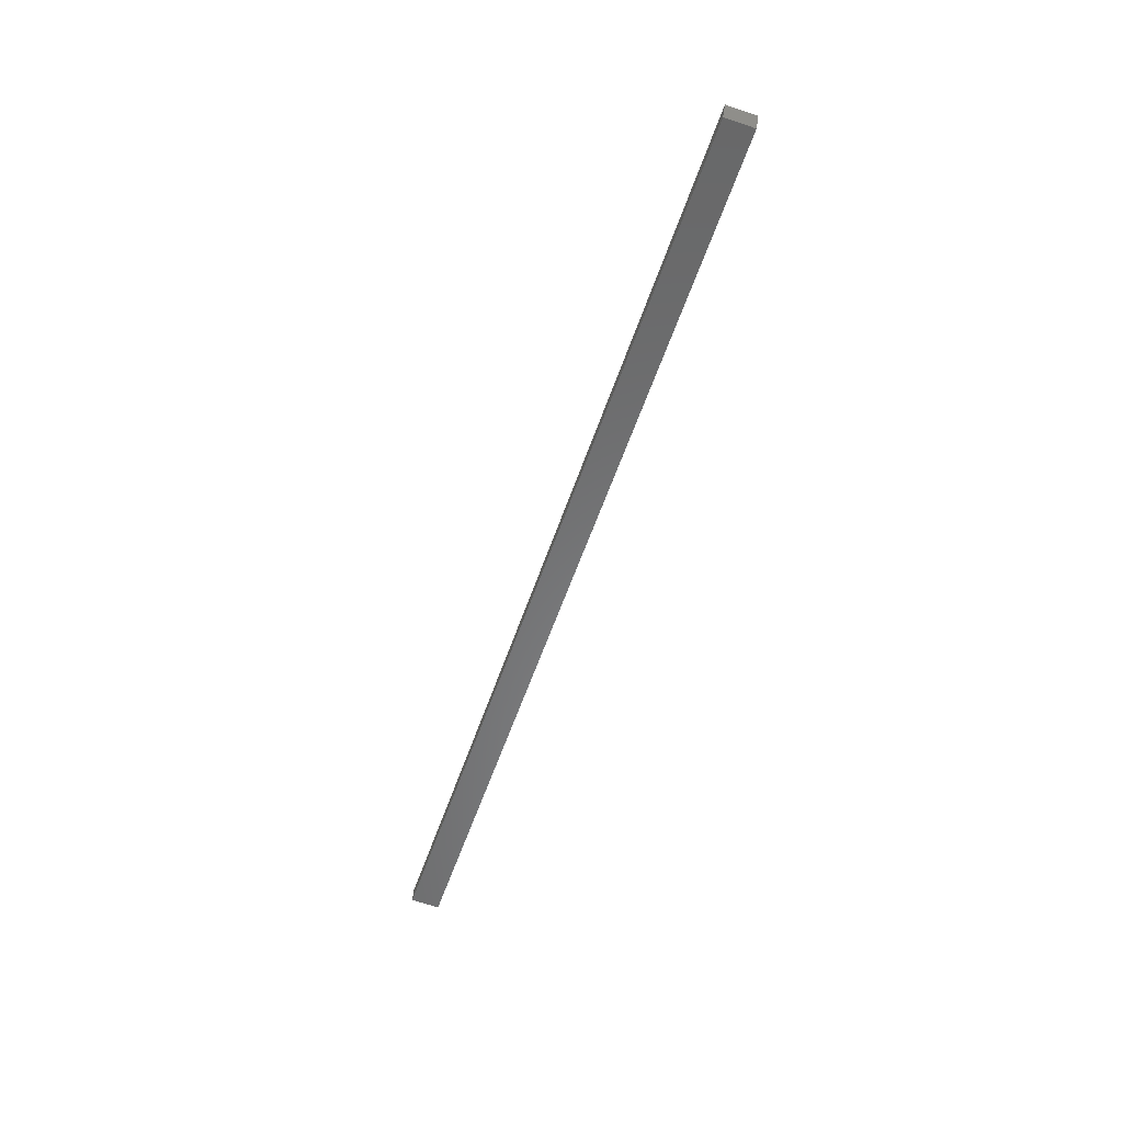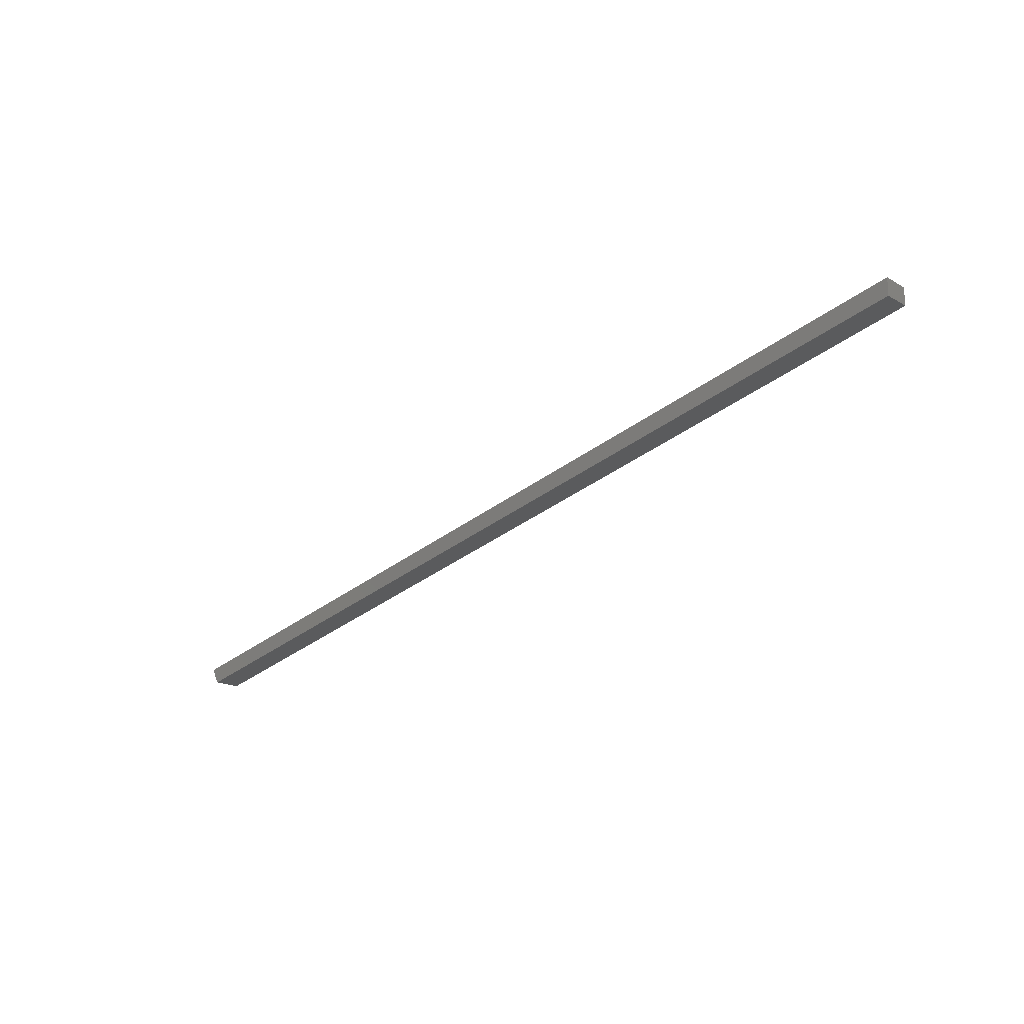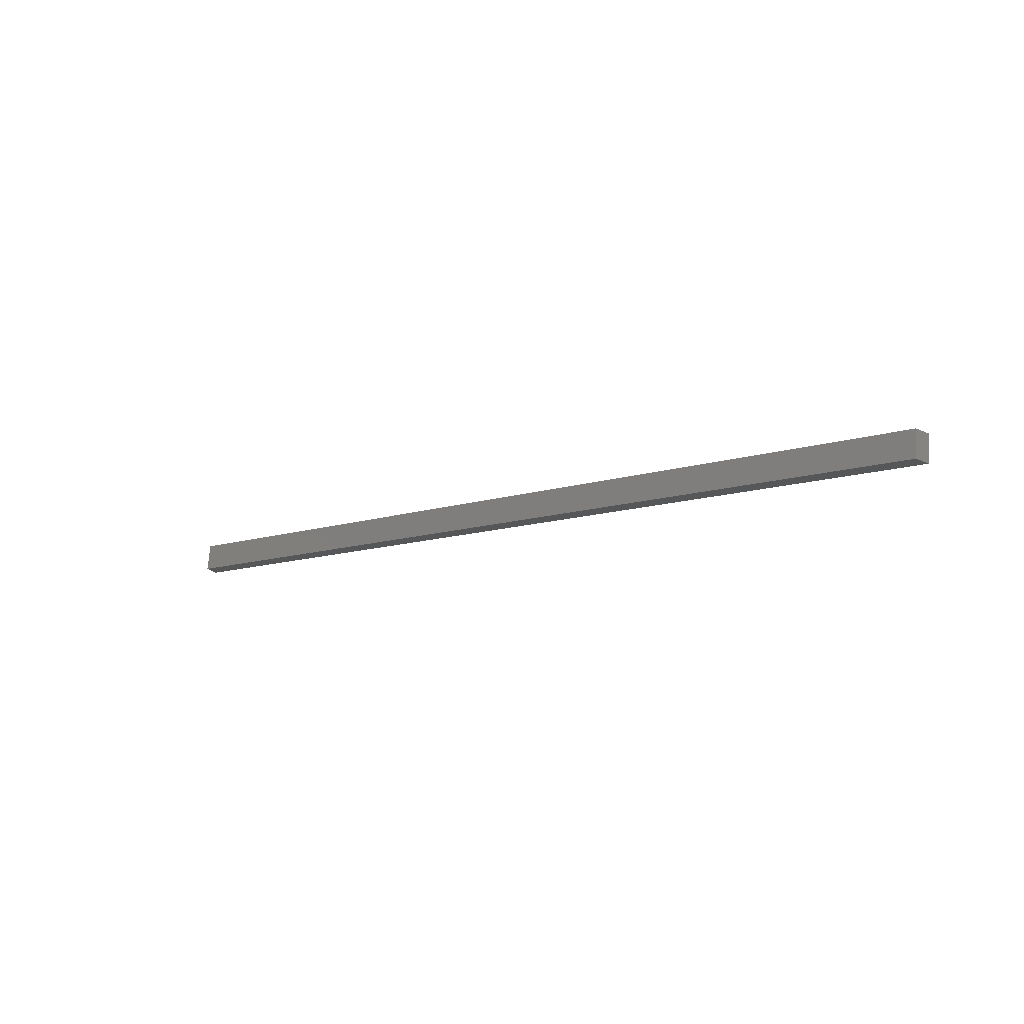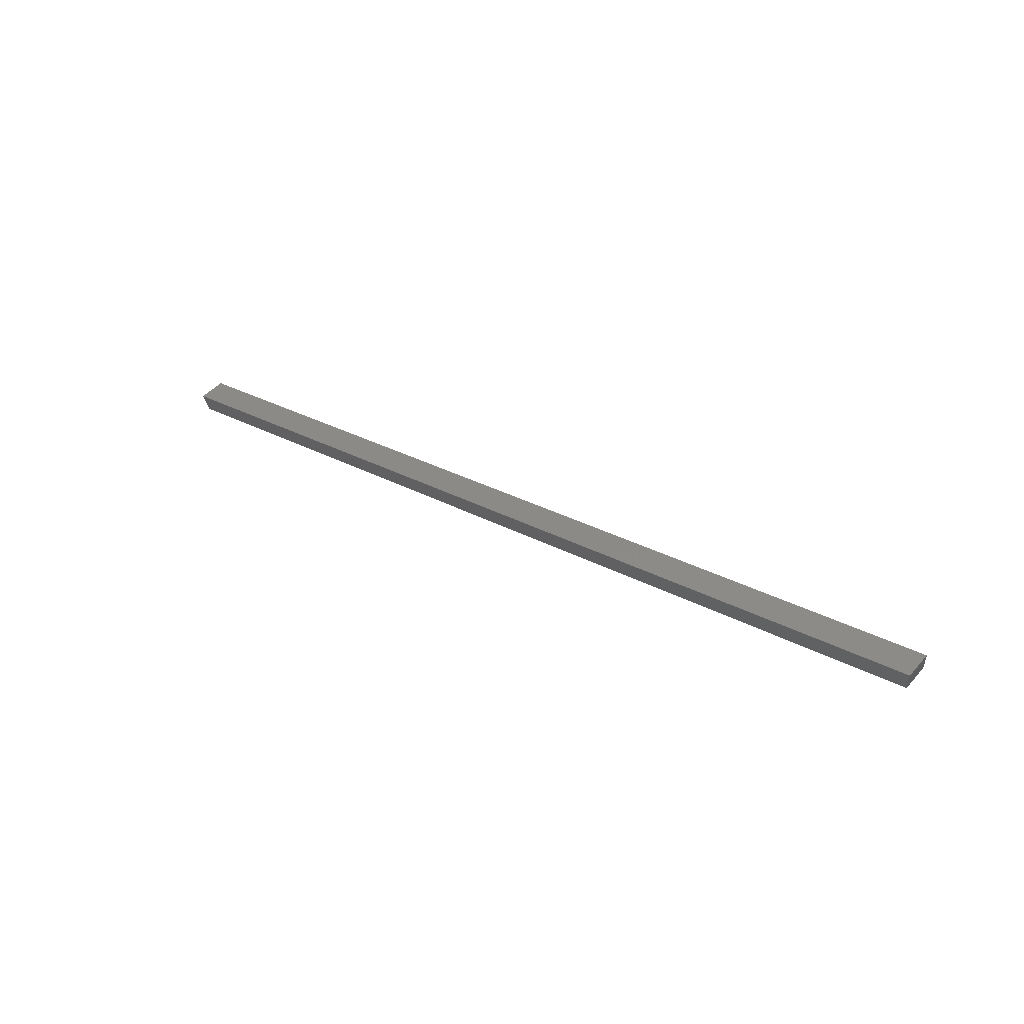
<metadata>
{"format":"stl","ext":"stl","renderer":"f3d","projection":"perspective","resolution":1024,"background":"white","views":[{"elev":-68.1,"azim":78.1,"up":"+Z"},{"elev":-17.6,"azim":-131.3,"up":"+Z"},{"elev":-22.2,"azim":-128.8,"up":"+Y"},{"elev":47.3,"azim":-134.1,"up":"+Z"}]}
</metadata>
<code>
# stl→obj: 8 verts, 12 faces
v 9439 1207 5341
v 8656 1116 5528
v 9437 1232 5341
v 8653 1140 5528
v 9443 1233 5355
v 8653 1140 5543
v 9446 1208 5355
v 8656 1116 5543
f 1 2 3
f 3 2 4
f 5 3 6
f 6 3 4
f 3 5 1
f 1 5 7
f 7 8 1
f 1 8 2
f 4 2 6
f 6 2 8
f 6 8 5
f 5 8 7

</code>
